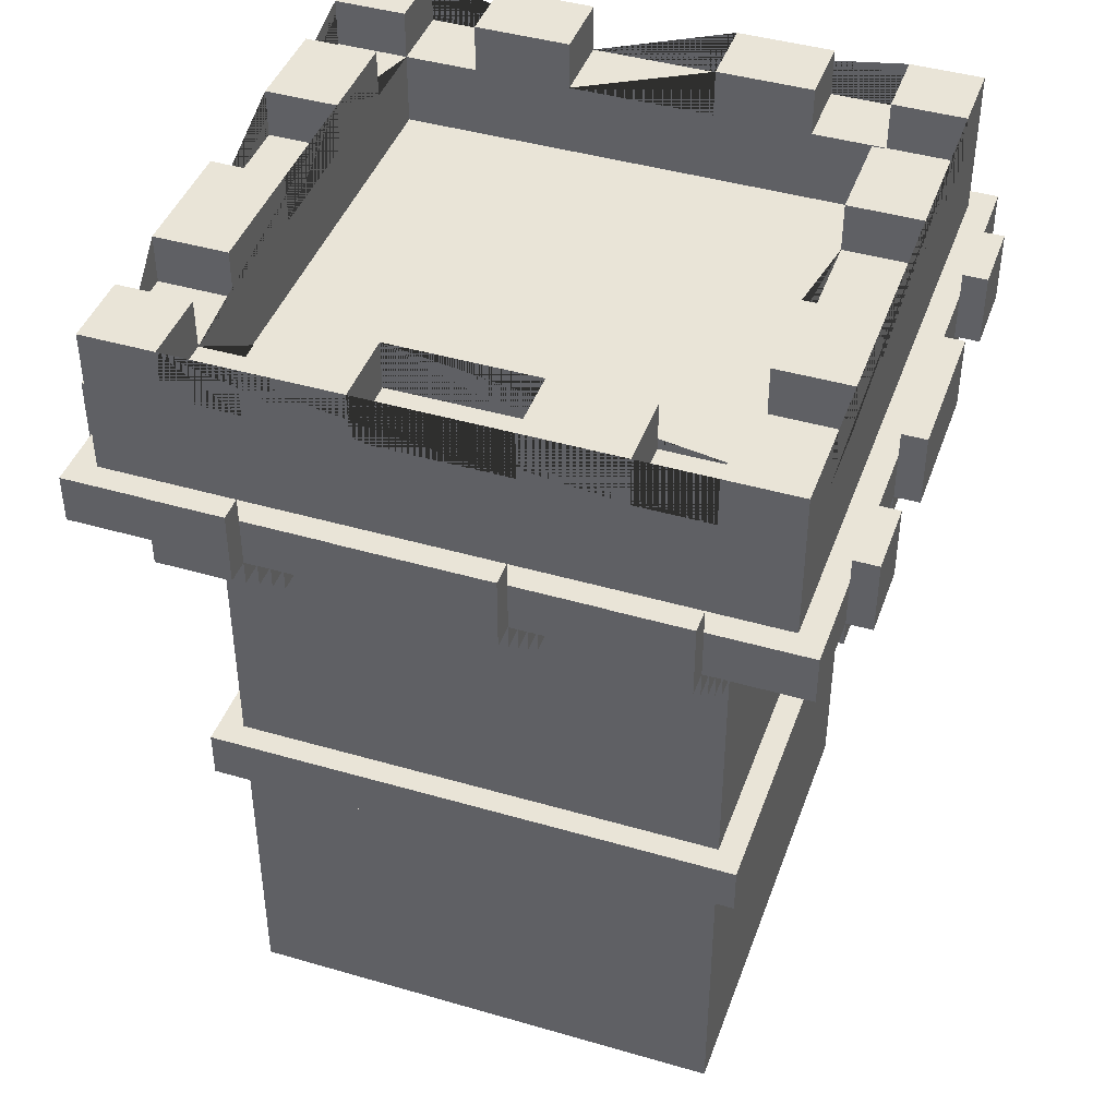
<metadata>
{"format":"obj","ext":"obj","renderer":"f3d","projection":"perspective","resolution":1024,"background":"white","views":[{"elev":43.0,"azim":-160.9,"up":"+Y"}]}
</metadata>
<code>
o Tower_Simple_Medieval_Assets-51.001
v -7.3 5.6 1.4
v -7.3 5.6 0.6
v -7.3 5.6 -0.6
v -7.3 5.6 -2
v -7.3 6.2 2
v -7.3 6.2 1.4
v -7.1 5.4 1.4
v -7.1 5.4 -0.6
v -7.1 5.4 -1.4
v -7.1 5.4 -2
v -7.1 5.6 1.4
v -7.1 5.6 0.6
v -7.1 5.6 -2
v -7.1 6 -0.6
v -7.1 6 -2.8
v -6.9 5.2 -2
v -6.9 5.4 1.4
v -6.9 6.8 2
v -6.9 6 2.6
v -6.9 6.8 0.6
v -6.9 6.8 -0.6
v -6.9 7.2 1.4
v -6.9 7.2 0.6
v -6.9 7.2 -0.6
v -6.7 5 2
v -6.7 5 0.6
v -6.7 5.2 0.6
v -6.7 5 -2
v -6.5 2.5 2.2
v -6.5 2.9 2.2
v -6.5 4.8 1.4
v -6.5 5 -1.4
v -6.3 -0 2
v -6.3 2.5 2
v -6.3 2.9 -2
v -6.3 4.8 0.6
v -6.3 4.8 -0.1
v -6.3 4.8 -2
v -6.3 4.8 -2.2
v -6.3 5 2
v -6.3 5 -2
v -6.3 5.2 -2.2
v -6.3 5.2 2.6
v -6.3 5.6 2.6
v -6.3 5.6 2
v -6.3 5 -0.5
v -6.3 5.4 -2.8
v -6.3 5.6 -3
v -6.3 6 -2.8
v -6.3 6.2 3
v -6.3 6.2 -2.8
v -5.7 7.2 2.6
v -5.7 7.2 -2
v -5.7 6.8 -2.6
v -5.7 6.8 -2
v -5.7 7.2 -2.6
v -4.9 4.8 2.2
v -4.9 4.8 -2.2
v -4.9 5.2 2.4
v -4.9 5.2 2.2
v -4.9 5.2 -2.2
v -4.9 5.2 2.6
v -4.9 5.2 -2.6
v -4.9 5.4 2.4
v -4.9 5.4 2.8
v -4.9 5.6 2.8
v -4.9 6 -2.8
v -3.7 7.2 2
v -3.7 7.2 -2
v -3.7 7.2 -2.6
v -2.9 4.8 2.2
v -2.9 4.8 -2.2
v -2.9 5.2 2.4
v -2.9 5.2 2.2
v -2.9 5.2 -2.2
v -2.9 5.2 -2.4
v -2.9 5.2 -2.6
v -2.9 5.2 2.6
v -2.9 5.4 2.8
v -2.9 5.4 -2.8
v -2.9 5.6 -3
v -2.9 5.6 3
v -2.3 6.2 2
v -2.3 7.2 -2
v -2.3 7.2 -2.6
v -1.9 5.4 1.4
v -1.9 5.4 0.6
v -1.9 5.4 -1.4
v -1.9 5.4 -2
v -1.7 5.4 2
v -1.7 5.6 2
v -1.7 5.6 1.4
v -1.7 5.6 -0.6
v -1.7 5.6 -1.4
v -1.5 6 1.4
v -1.5 6.2 1.4
v -1.5 6.2 -0.6
v -1.5 6.2 -1.4
v -7.1 6 1.4
v -7.1 6 0.6
v -7.1 6.2 0.6
v -7.1 6 -1.4
v -6.9 5.6 2
v -6.9 5.6 1.4
v -6.9 5.6 0.6
v -6.9 5.6 -1.4
v -6.7 5.2 2
v -6.7 5.2 -0.6
v -6.7 5.2 -1.4
v -6.7 5.2 -2
v -6.7 5.4 -1.4
v -6.5 5 -0.6
v -6.5 5 -2
v -6.5 5.2 -0.6
v -6.5 5.2 -1.4
v -6.5 5.2 -2
v -6.3 6.2 -2
v -6.3 6.8 2
v -6.3 6.8 2.6
v -6.3 7.2 0.6
v -6.3 6.8 -2.6
v -5.7 4.8 2.2
v -5.7 4.8 -2
v -5.7 5.2 2.4
v -5.7 5.2 -2.6
v -5.7 5.2 2.6
v -5.7 5.4 -2.8
v -5.7 6 2.8
v -5.7 6 -2.8
v -4.9 6.8 -2.6
v -4.9 7.2 -2.6
v -3.7 4.8 2
v -3.7 5 2
v -3.7 4.8 -2.2
v -3.7 5 -2
v -3.7 5 -2.4
v -3.7 5.2 -2.2
v -3.7 5.4 2.6
v -3.7 5.6 2.8
v -3.7 5.6 2.6
v -3.7 6.2 3
v -2.9 7.2 2.6
v -2.9 6.8 -2
v -2.9 7.2 -2
v -2.3 0 -2
v -2.3 4.8 -0.6
v -2.3 4.8 -1.4
v -2.3 4.8 -2
v -2.3 4.8 2.2
v -2.3 4.8 -2.2
v -2.3 5 2
v -2.3 5 1.4
v -2.3 5 -0.6
v -2.3 5 2.4
v -2.3 5.4 -2.4
v -2.3 5.4 -2.6
v -2.3 5.6 2.8
v -2.3 5.6 -2
v -2.3 5.6 -2.6
v -2.3 5.6 -2.8
v -2.3 5.6 3
v -2.3 6 -2.8
v -2.3 6.2 -3
v -2.1 2.5 2.2
v -2.1 2.9 0.8
v -2.1 4.8 -2
v -2.1 5 0.6
v -2.1 5 -2
v -1.9 5 0.6
v -1.9 5 -2
v -1.9 5.2 2
v -1.9 5.2 -1.4
v -1.7 5.2 -1.4
v -1.7 5.2 -2
v -1.7 5.2 0.6
v -1.7 5.2 -0.6
v -1.7 5.4 -1.4
v -1.7 6 1
v -1.7 6.8 1.4
v -1.7 6.8 -2
v -1.7 7.2 0.6
v -1.7 7.2 -2
v -1.7 7.2 -2.6
v -1.5 5.4 -0.6
v -1.5 5.4 -2
v -1.5 5.4 0.6
v -1.5 5.6 -0.6
v -1.5 5.4 -1.4
v -1.5 5.6 -1.4
v -1.5 5.6 -2
v -1.5 5.6 -2.8
v -1.5 6 2.8
v -1.5 6 2.7
v -1.5 6 2
v -1.5 6 -2
v -1.3 5.6 -0.6
v -6.3 5.6 3
v -5.7 5.6 3
v -4.9 6.2 3
v -3.7 5.6 3
v -2.9 6.2 3
v -2.3 6.2 3
v -7.1 6 2.8
v -6.3 5.6 2.8
v -5.7 5.6 2.8
v -3.7 5.4 2.8
v -2.9 5.6 2.8
v -2.9 6 2.8
v -2.3 5.4 2.8
v -1.5 5.6 2.8
v -6.3 7.2 2.6
v -5.7 6.8 2.6
v -4.9 6.8 2.6
v -4.9 5.4 2.6
v -3.7 6.8 2.6
v -2.9 6.8 2.6
v -2.3 5.2 2.6
v -2.3 6.8 2.6
v -1.7 6 2.6
v -6.3 5 2.4
v -5.7 5 2.4
v -4.9 5 2.4
v -3.7 5 2.4
v -6.3 4.8 2.2
v -2.1 2.9 2.2
v -7.3 5.6 2
v -6.9 5.4 2
v -6.9 5.2 2
v -6.5 5.2 2
v -6.3 4.8 2
v -5.9 5.6 2
v -4.9 5 2
v -4.8 5 2
v -3.7 4.9 2
v -2.9 5 2
v -2.3 -0 2
v -2.3 2.5 2
v -2.1 5 2
v -2.1 5.2 2
v -1.9 5.4 2
v -1.7 5.2 2
v -1.5 5.4 2
v -1.5 6.2 2
v -1.3 6.2 2
v -6.3 6.8 1.4
v -6.3 7.2 1.4
v -2.3 6.8 1.4
v -7.3 6.2 0.6
v -7.1 5.4 0.6
v -6.9 5.4 0.6
v -6.5 5 0.6
v -6.5 5.2 0.6
v -2.3 4.8 0.6
v -2.3 5 0.6
v -2.1 5.2 0.6
v -1.9 5.2 0.6
v -2.3 6.8 -0.4
v -1.7 7.2 -0.4
v -7.3 5.6 -1.4
v -6.5 4.8 -1.4
v -6.3 4.8 -1.4
v -6.3 5 -1.4
v -2.3 5 -1.4
v -2.1 4.8 -1.4
v -2.1 5.2 -1.4
v -1.5 6 -1.4
v -1.3 5.6 -1.4
v -6.9 7.2 -2
v -4.9 6.8 -2
v -4.9 7.2 -2
v -2.3 5 -2.2
v -6.3 5.2 -2.4
v -3.7 5.4 -2.4
v -6.3 5.6 -2.6
v -6.3 5.4 -2.6
v -5.7 5.6 -2.6
v -4.9 5.6 -2.6
v -2.9 5.6 -2.6
v -2.9 5.4 -2.6
v -5.7 6.2 -2.8
v -3.7 6 -2.8
v -2.9 6 -2.8
v -3.7 6 2.8
v -3.7 6.2 2.8
v -2.3 6 2.8
v -2.3 6.2 2.8
v -5.7 5.4 2.6
v -2.9 5.4 2.6
v -2.9 5.6 2.6
v -2.3 5.4 2.6
v -6.3 5.2 2.4
v -6.3 5.4 2.4
v -3.7 5.4 2.4
v -2.9 5.4 2.4
v -2.3 5.2 2.4
v -6.3 5 2.2
v -4.9 5 2.2
v -3.7 5.2 2.2
v -2.9 5 2.2
v -6.9 7.2 2
v -6.3 6.2 2
v -5.7 6.8 2
v -4.9 6.8 2
v -5.7 7.2 2
v -4.9 7.2 2
v -2.9 6.8 2
v -2.3 6.8 2
v -2.3 7.2 2
v -7.1 6.2 1.4
v -6.9 5.2 1.4
v -6.7 5.2 1.4
v -6.7 5 1.4
v -6.5 5 1.4
v -6.5 5.2 1.4
v -6.3 4.8 1.4
v -2.1 4.8 1.4
v -1.9 5.2 1.4
v -1.7 5.2 1.4
v -1.5 5.4 1.4
v -6.3 6.8 0.6
v -2.3 6.8 0.6
v -7.1 6.2 -0.6
v -6.9 5.6 -0.6
v -6.7 5 -0.6
v -6.5 4.8 -0.6
v -2.1 4.8 -0.6
v -2.1 5.2 -0.6
v -1.9 5 -0.6
v -1.9 5.2 -0.6
v -6.9 7.2 -1.4
v -6.3 6.8 -1.4
v -2.3 6.8 -1.4
v -1.7 6.8 -1.4
v -7.3 6.2 -2
v -7.1 6.2 -2
v -6.7 5.4 -2
v -6.3 0 -2
v -6.3 2.5 -2
v -6.3 5.6 -2
v -5.7 5 -2
v -4.9 4.8 -2
v -4.9 5 -2
v -4.9 5.6 -2
v -4.8 5 -2
v -4.8 5.6 -2
v -3.7 4.8 -2
v -3.6 2.5 -2
v -2.9 5 -2
v -1.7 5.6 -2
v -1.3 5.6 -2
v -1.3 6.2 -2
v -6.5 2.5 -2.2
v -5.7 4.8 -2.2
v -4.9 5 -2.2
v -2.9 5 -2.2
v -2.1 2.5 -2.2
v -4.9 5 -2.4
v -2.9 5 -2.4
v -2.3 5 -2.4
v -6.9 6 -2.6
v -6.9 7.2 -2.6
v -6.3 7.2 -2.6
v -4.9 5.4 -2.6
v -3.7 5.2 -2.6
v -2.9 6.8 -2.6
v -2.9 7.2 -2.6
v -2.3 5.2 -2.6
v -2.3 6.8 -2.6
v -7.1 5.6 -2.8
v -4.9 5.6 -2.8
v -4.9 5.4 -2.8
v -2.9 5.6 -2.8
v -1.5 6 -2.8
v -6.3 6.2 -3
v -5.7 5.6 -3
v -4.9 5.6 -3
v -3.7 6.2 -3
v -2.9 6.2 -3
v -2.3 5.6 -3
v -2.3 2.5 -2
v -3.5 2.5 -2
v -3.8 2.5 -2.2
v -3.6 2.5 -2.2
v -5.7 4.8 2
v -4.9 4.8 2
v -3.7 4.8 2.2
v -2.9 4.8 2
v -2.3 4.8 2
v -6.5 4.8 2
v -2.1 4.8 2
v -2.3 4.8 1.4
v -6.5 4.8 0.6
v -2.1 4.8 0.6
v -2.3 4.8 -0.2
v -6.3 4.8 -0.6
v -6.5 4.8 -2
v -2.9 4.8 -2
v -2.9 5 2.4
v -3.7 5 2.2
v -2.3 5 2.2
v -1.9 5 2
v -1.9 5 1.4
v -6.7 5 -1.4
v -2.1 5 -1.4
v -1.9 5 -1.4
v -3.7 5 -2.2
v -6.3 5 -2.4
v -5.7 5 -2.4
v -3.7 5.2 2.6
v -3.7 5.2 2.4
v -6.9 5.2 0.6
v -6.9 5.2 -0.6
v -6.9 5.2 -1.4
v -4.9 5.2 -2.4
v -6.3 5.2 -2.6
v -5.7 5.4 2.8
v -6.3 5.4 2.6
v -6.3 5.4 2.8
v -7.1 5.4 2
v -1.7 5.4 1.4
v -1.7 5.4 0.6
v -1.7 5.4 -0.6
v -6.9 5.4 -1.4
v -5.7 5.4 -2.6
v -3.7 5.4 -2.8
v -2.3 5.4 -2.8
v -4.9 5.6 3
v -7.1 5.6 2.8
v -5.7 5.6 2.6
v -4.9 5.6 2.6
v -2.3 5.6 2.6
v -4.7 5.6 2.6
v -7.1 5.6 2
v -5 5.6 2
v -2.3 5.6 2
v -1.5 5.6 2
v -1.3 5.6 2
v -1.5 5.6 1.4
v -1.3 5.6 1.4
v -1.7 5.6 0.6
v -1.5 5.6 0.6
v -1.3 5.6 0.6
v -7.1 5.6 -0.6
v -7.1 5.6 -1.4
v -6.7 5.6 -1.4
v -6.3 5.6 -1.6
v -6.9 5.6 -2
v -3.7 5.6 -2.6
v -6.3 5.6 -2.8
v -5.7 5.6 -2.8
v -3.7 5.6 -2.8
v -3.7 5.6 -3
v -6.3 2.9 2
v -3.4 2.9 2
v -2.3 2.9 2
v -2.1 2.9 1.3
v -2.3 2.9 1.1
v -2.3 2.9 0
v -2.3 2.9 -2
v -6.5 2.9 -2.2
v -2.1 2.9 -2.2
v -5.7 5 2.2
v -5.7 5 2
v -6.5 5 2
v -6.3 5 1.4
v -2.1 5 1.4
v -6.3 5 0.6
v -2.3 5 -0.5
v -6.3 5 -0.6
v -2.1 5 -0.6
v -2.3 5 -2
v -6.3 5 -2.2
v -5.7 5 -2.2
v -6.3 5.2 2.2
v -5.7 5.2 2.2
v -2.3 5.2 2.2
v -2.1 5.2 1.4
v -2.1 5.2 -2
v -1.9 5.2 -2
v -5.7 5.2 -2.2
v -2.3 5.2 -2.2
v -5.7 5.2 -2.4
v -3.7 5.2 -2.4
v -2.3 5.2 -2.4
v -5.7 5.4 2.4
v -2.3 5.4 2.4
v -6.7 5.4 2
v -6.7 5.4 1.4
v -6.7 5.4 0.6
v -6.9 5.4 -0.6
v -6.7 5.4 -0.6
v -1.9 5.4 -0.6
v -6.9 5.4 -2
v -1.7 5.4 -2
v -6.3 5.4 -2.4
v -5.7 5.4 -2.4
v -4.9 5.4 -2.4
v -3.7 5.4 -2.6
v -2.9 5.4 -2.4
v -6.3 6 2.8
v -4.9 6 2.8
v -1.7 6 2.5
v -7.1 6 2
v -1.5 6 0.6
v -1.5 6 -0.6
v -7.1 6 -2
v -1.7 6 -2.6
v -5.7 6.2 3
v -6.3 6.2 2.8
v -5.7 6.2 2.8
v -4.9 6.2 2.8
v -2.9 6.2 2.8
v -7.1 6.2 2
v -1.3 6.2 1.4
v -1.5 6.2 0.6
v -1.3 6.2 0.6
v -7.3 6.2 -0.6
v -1.3 6.2 -0.6
v -7.3 6.2 -1.4
v -7.1 6.2 -1.4
v -1.3 6.2 -1.4
v -2.3 6.2 -2
v -1.5 6.2 -2
v -3.7 6.2 -2.8
v -2.9 6.2 -2.8
v -2.3 6.2 -2.8
v -5.7 6.2 -3
v -4.9 6.2 -2.8
v -4.9 6.2 -3
v -3.7 6.8 2
v -6.9 6.8 1.4
v -1.7 6.8 2
v -1.7 6.8 0.6
v -1.7 6.8 -0.4
v -6.3 6.8 -0.6
v -6.9 6.8 -1.4
v -6.9 6.8 -2
v -6.3 6.8 -2
v -2.3 6.8 -2
v -3.7 6.8 -2
v -3.7 6.8 -2.6
v -6.9 7.2 2.6
v -6.3 7.2 2
v -4.9 7.2 2.6
v -3.7 7.2 2.6
v -2.9 7.2 2
v -2.3 7.2 2.6
v -1.7 7.2 2.6
v -1.7 7.2 2
v -2.3 7.2 1.4
v -1.7 7.2 1.4
v -2.3 7.2 0.6
v -6.3 7.2 -0.6
v -6.3 7.2 -1.4
v -2.3 7.2 -0.4
v -2.3 7.2 -1.4
v -1.7 7.2 -1.4
v -6.3 7.2 -2
f 5 6 1 226
f 4 259 519 334
f 249 12 443 8
f 9 423 106 444
f 532 179 247 307
f 14 322 101 100
f 428 203 503 433
f 251 26 324 112
f 272 482 408 407
f 46 469 112 251 467
f 10 493 423 9
f 403 109 110 28
f 236 145 380 237
f 544 305 304 52
f 169 167 470 328
f 263 147 264 404
f 493 336 110 16
f 25 464 229 107
f 439 514 244 437
f 464 313 31 389
f 553 24 21 535
f 34 338 337 33
f 4 13 444 259
f 204 500 203 428
f 112 469 395 325
f 171 401 402 317
f 404 168 471 263
f 111 336 493 423
f 327 329 328 470
f 59 410 298 60
f 134 406 135 346
f 540 541 130 269
f 185 494 349 190
f 417 418 204 44
f 449 49 51 374 48
f 90 420 86 240
f 318 241 171 317
f 62 214 64 59
f 414 497 363 63
f 308 307 218 547
f 224 230 384 122
f 75 76 358 355
f 77 76 499 279
f 81 372 282 525 378
f 379 160 372 81
f 130 131 270 269
f 329 327 255 256
f 372 80 279 278
f 89 479 172 88
f 171 240 86 317
f 3 2 248 517
f 392 325 395 37 36
f 503 99 309 513
f 433 419 227 103
f 336 111 109 110
f 417 44 429 287
f 148 150 271 471
f 283 284 141 200 139
f 552 181 533 321
f 123 353 473 340
f 125 424 496 482
f 276 424 127 450
f 129 450 375 527 280
f 517 322 14 443 3
f 526 162 160 379 163
f 148 397 72 150
f 300 18 531 22 23 20 21 24 330 536 537 268 361 360 19 542
f 138 409 410 293
f 16 413 423 493
f 298 410 223 399
f 182 84 539 180
f 56 54 55 53
f 115 109 403 32
f 494 185 188 177
f 524 281 451 452 377
f 170 479 172 405
f 155 499 76 484
f 279 156 159 278
f 151 388 390 238
f 415 275 424 125
f 392 251 112 325
f 55 54 121 538
f 121 362 558 538
f 486 290 217 295
f 71 387 388 149
f 385 57 297 232
f 40 464 389 230
f 161 157 285 286 202
f 49 129 280 51
f 331 538 537 536
f 199 141 284 511
f 493 10 13 447
f 85 368 539 84
f 184 422 93 187
f 207 79 209 157
f 481 484 76 75
f 242 319 438 436
f 390 388 391 316
f 316 391 152 466
f 334 335 506 13 4
f 433 226 1 11
f 194 193 192 210 436
f 441 504 95 438
f 191 373 195 190
f 266 505 187 189
f 176 329 492 422
f 83 522 117 301
f 514 96 243 244
f 518 196 187 505 97
f 508 50 197 198
f 209 290 431 157
f 378 525 526 163
f 204 418 416 205
f 387 71 299 235
f 205 66 501 128
f 66 65 206 139
f 139 207 208 283
f 414 61 137 483
f 415 272 495 275
f 384 463 462 122
f 90 241 318 420
f 258 557 556 555
f 74 476 400 299
f 464 25 312 313
f 285 157 210 192
f 287 417 43 126
f 433 11 7 419
f 214 62 409 138
f 167 393 326 470
f 291 220 221 124
f 291 474 296 220
f 520 102 506 335
f 462 296 224 122
f 57 386 399 297
f 504 441 442 516 515
f 87 421 422 492
f 164 225 30 29
f 299 71 149 400
f 265 172 479 478
f 513 5 226 433 503
f 304 302 212 52
f 434 231 45 40 463 384 230 453 454 234 132 385 232 233
f 240 171 241 90
f 230 389 31 315
f 97 515 516 518
f 270 131 56 53
f 551 181 552 550
f 144 366 70 69
f 521 351 523 98
f 82 201 512 208 207
f 287 429 205 416
f 348 471 271 355
f 502 193 194 95 178
f 246 120 23 22
f 129 67 370 450
f 490 412 411 250
f 12 2 3 443
f 435 434 233 133 234 454 455 388 387 235 151
f 436 91 90 242
f 167 255 327 470
f 382 383 381 347
f 12 100 101 248 2
f 170 405 404 168
f 250 411 27 489
f 85 183 507 360 361 362 121 54 56 131 130 541 70 366 365 368
f 46 467 36 37 35 453 230 315 465 40 45
f 172 265 404 405
f 111 423 413 109
f 151 152 391 388 455 457 458 459 394 253 254 468 435
f 177 88 172 173
f 164 29 352 382 347 338 34 237 380 381 383 356
f 303 305 544 213
f 42 472 473 480
f 558 268 537 538
f 490 250 489 491
f 242 90 420 319
f 487 107 311 488
f 276 274 275 424
f 431 290 288 289
f 218 307 306 216
f 288 78 217 290
f 451 370 376 452
f 458 457 456 165
f 524 528 67 281
f 282 162 526 525
f 500 509 510 128
f 511 284 283 501
f 208 512 286 285
f 230 224 296 40
f 214 430 432 140 138
f 161 202 201 82
f 44 204 428 433 103 104 11 12 105 323 443 444 106 445 446 45 231 432 430 66 205 429
f 485 124 291 292
f 59 64 293 410
f 509 50 508 510
f 295 73 294 486
f 267 521 98 266 189
f 475 462 296 474
f 17 488 311 310
f 315 31 313 465
f 86 420 318 317
f 320 120 246 245 118 301 117 538 331 554 553 535
f 108 412 490 491
f 308 549 532 307
f 507 183 182 180 333 557 258 534 533 181 551 179 532 549 548 219 502 178
f 176 175 256 329
f 462 475 124 221
f 467 251 392 36
f 288 290 486 294
f 211 543 300 542
f 262 32 260 261
f 472 42 272 407
f 145 337 338 347 381 380
f 425 451 448 498
f 367 156 155 484
f 198 197 204 205
f 297 222 59 60
f 197 50 509 500 204
f 472 473 353 39
f 253 393 167 254
f 431 289 207 139 140 432 231 434 435 158 345 343 339 446 445 106 447 13 369 449 274 276 450 370 277 448 451 372 278 159 160 191 190 349 94 189 187 93 440 441 438 92 91 436 210 157
f 239 238 401 171
f 94 177 188 189
f 66 427 199 511 501
f 553 554 330 24
f 166 148 471 168
f 398 299 400 154
f 223 222 297 399
f 271 355 358 359
f 134 58 354 406
f 212 302 118 119
f 461 356 383 382 352 460
f 246 22 531 245
f 483 136 357 414
f 23 120 320 20
f 376 529 377 452
f 406 136 483 137
f 367 77 279 156
f 108 114 112 324
f 476 295 154 400
f 47 449 450 127
f 529 528 524 377
f 426 80 372 160
f 451 281 282 372
f 110 116 113 28
f 375 48 374 527
f 150 72 355 271
f 311 312 25 107
f 163 379 81 378
f 176 422 421 175
f 124 485 287 126
f 300 543 118 18
f 74 299 398 73
f 494 177 94 349
f 376 370 67 528 529
f 260 32 113 396
f 274 449 47 275
f 466 402 401 238
f 267 189 190 350
f 326 146 153 470
f 168 404 265 478
f 173 172 479 174
f 65 66 430 214
f 357 354 61 414
f 441 186 184 187
f 414 63 364 483
f 495 272 482 496
f 243 96 95 194
f 60 298 399 297
f 168 478 479 170
f 206 138 140 139
f 456 225 164 356 461 165
f 41 113 32 262
f 491 489 27 108
f 421 440 93 422
f 82 207 157 161
f 12 11 99 100
f 497 273 498 363
f 440 421 186 441
f 17 104 103 227
f 239 477 466 238
f 102 520 519 259 444
f 159 156 426 160
f 427 200 141 199
f 10 9 444 13
f 551 550 247 179
f 254 167 470 153 468
f 519 520 335 334
f 195 523 351 350 190
f 472 41 340 473
f 105 12 249 250
f 256 255 167 169
f 558 362 361 268
f 253 394 146 326 393
f 320 535 21 20
f 451 425 371 370
f 215 213 544 52 212 119 211 542 19 219 548 547 218 216 142 545
f 464 313 314 229
f 410 59 222 223
f 548 549 308 547
f 228 227 17 310
f 505 504 515 97
f 348 355 72 397
f 365 366 144 143
f 110 109 115 116
f 498 363 371 425
f 443 323 490 8
f 57 385 132 386
f 41 262 261 38 35 37 395 469 46 45 446 339
f 38 261 260 396
f 295 73 398 154
f 58 134 346 341
f 142 546 68 545
f 221 220 296 462
f 539 368 365 143
f 306 546 142 216
f 89 494 174 479
f 32 403 28 113
f 399 386 132 234 133
f 357 136 406 354
f 295 217 78 73
f 291 124 126 43
f 62 59 410 409
f 39 38 41 472
f 521 267 350 351
f 17 227 419 7
f 364 498 273 483
f 108 27 411 412
f 330 554 331 536
f 443 14 102 444
f 552 321 257 555 556 332 539 522 83 307 247 550
f 367 484 76 77
f 125 482 272 415
f 290 209 79 288
f 17 7 11 104
f 239 171 317 477
f 533 534 257 321
f 69 540 269 270 53 55 538 117 522 539 143 144
f 118 543 211 119
f 421 422 184 186
f 279 80 426 156
f 424 275 47 127
f 113 41 38 396
f 128 510 508 198 205
f 277 363 498 448
f 196 518 516 442
f 65 214 138 206
f 70 541 540 69
f 34 33 236 237
f 215 530 303 213
f 363 498 364 63
f 264 147 148 166
f 114 252 251 112
f 123 38 39 353
f 333 180 539 332
f 319 420 92 438
f 250 249 8 490
f 151 238 466 152
f 439 437 436 438
f 158 435 468 153 146 394 459 148 147 263 471
f 329 256 87 492
f 58 341 342 354
f 484 359 358 76
f 29 30 460 352
f 160 162 373 191
f 258 555 257 534
f 108 27 252 114
f 264 166 168 404
f 402 466 477 317
f 26 27 108 324
f 139 200 427 66
f 311 314 313 312
f 363 277 370 371
f 292 291 43 417
f 118 245 531 18
f 79 207 289 288
f 227 228 107 487
f 88 177 494 89
f 417 287 416 418
f 271 481 75 355
f 359 484 481 271
f 99 11 1 6 309
f 95 96 514 439 438
f 151 235 299 400
f 26 251 252 27
f 441 187 196 442
f 182 183 85 84
f 68 530 215 545
f 316 466 238 390
f 447 106 423 493
f 33 337 145 236
f 294 73 78 288
f 233 232 297 399 133
f 464 40 465 313
f 414 483 273 497
f 472 407 408 473
f 280 527 374 51
f 343 345 344 342
f 406 354 342 344 135
f 124 475 474 291
f 314 311 107 229
f 421 87 256 175
f 42 480 482 272
f 369 13 506 15
f 64 214 138 293
f 417 287 485 292
f 476 74 73 295
f 388 151 400 149
f 116 115 32 113
f 456 457 455 454 453 35 459 458 165 461 460 30 225
f 17 227 487 488
f 494 177 173 174
f 496 424 275 495
f 463 40 296 462
f 279 499 155 156
f 244 243 194 436 437
f 556 557 333 332
f 109 413 16 110
f 450 449 48 375
f 480 473 408 482
f 189 188 185 190
f 266 98 523 195
f 15 49 449 369
f 107 228 310 311
f 105 250 490 323
f 530 68 546 306 307 83 301 118 302 304 305 303
f 507 178 95 504 505 266 195 373 162 282 281 67 129 49 15 506 102 14 100 99 503 203 500 128 501 283 208 285 192 193 502 219 19 360
f 137 61 354 406
f 202 286 512 201
f 309 6 5 513
f 169 328 329 256
f 345 158 471 348 397 148 459 35 38 123 340 41 339 343 342 341 346 135 344
f 101 322 517 248
f 91 92 420 90

</code>
